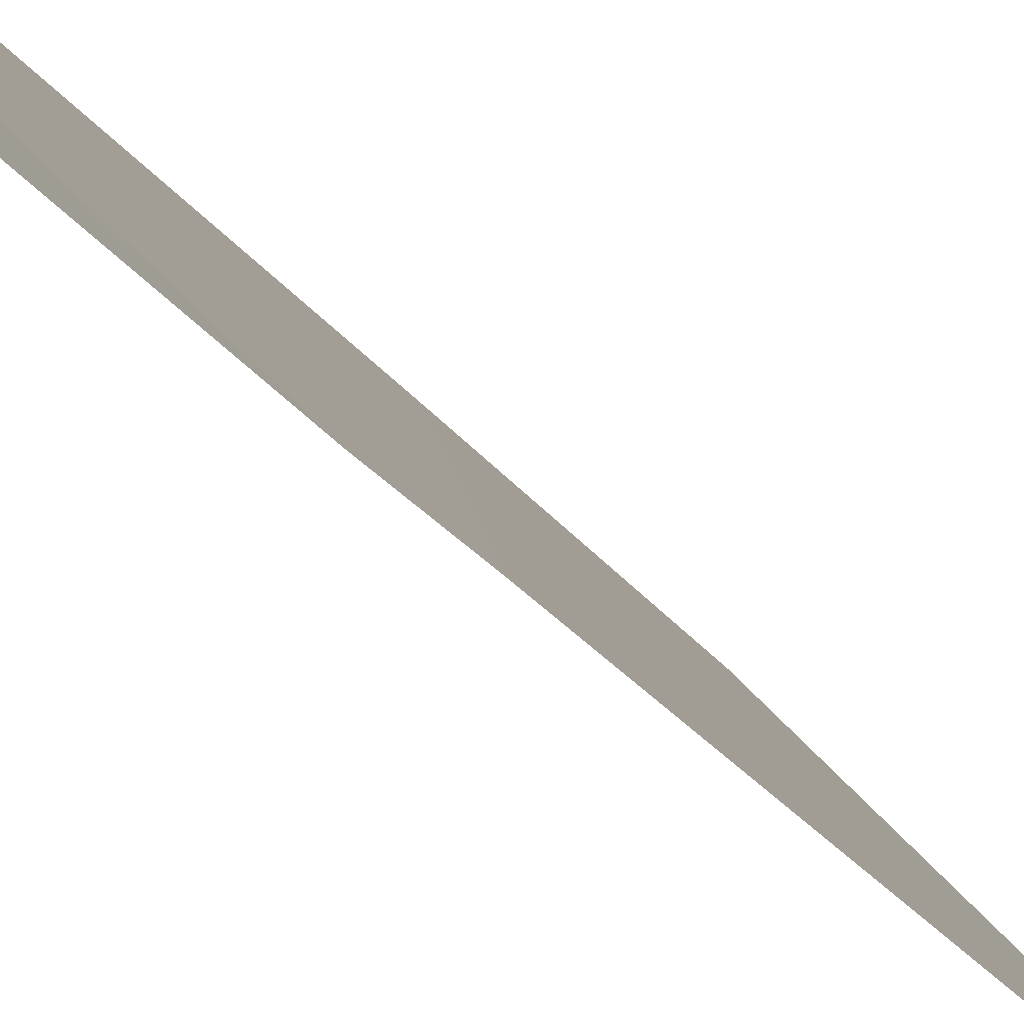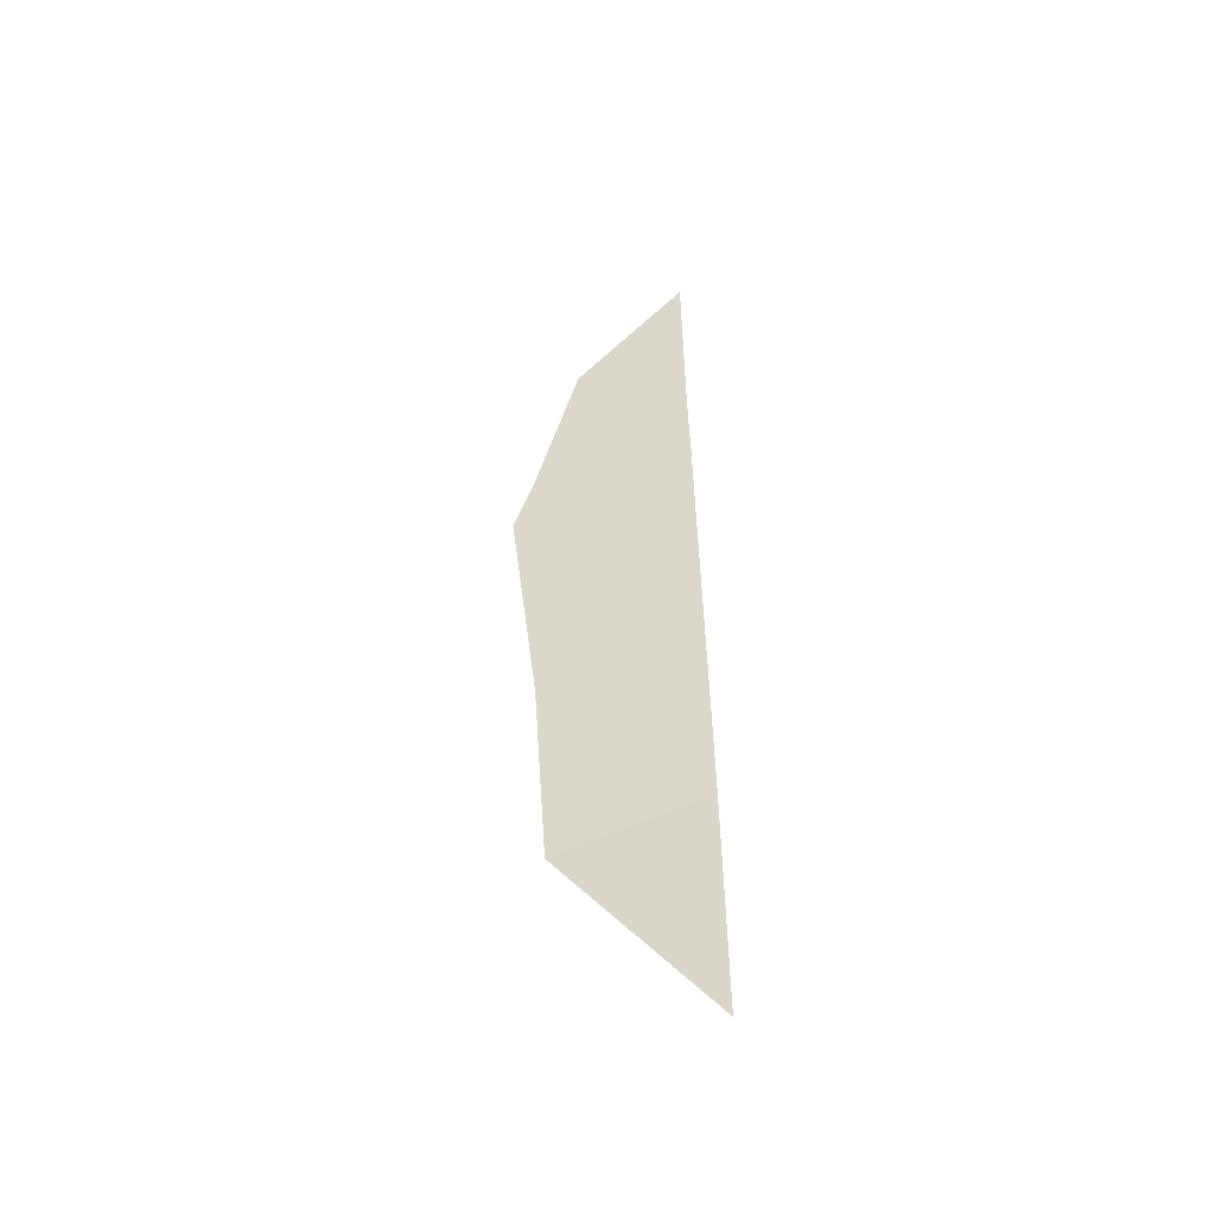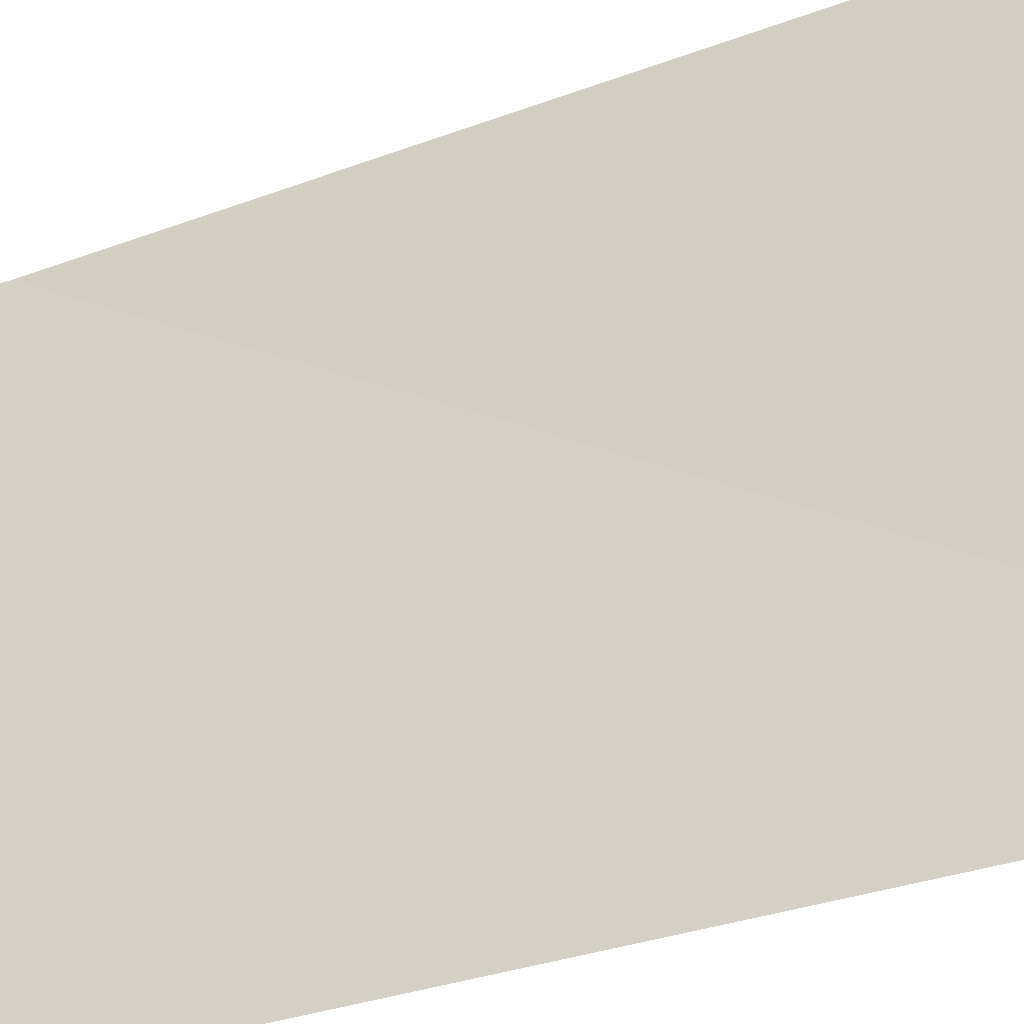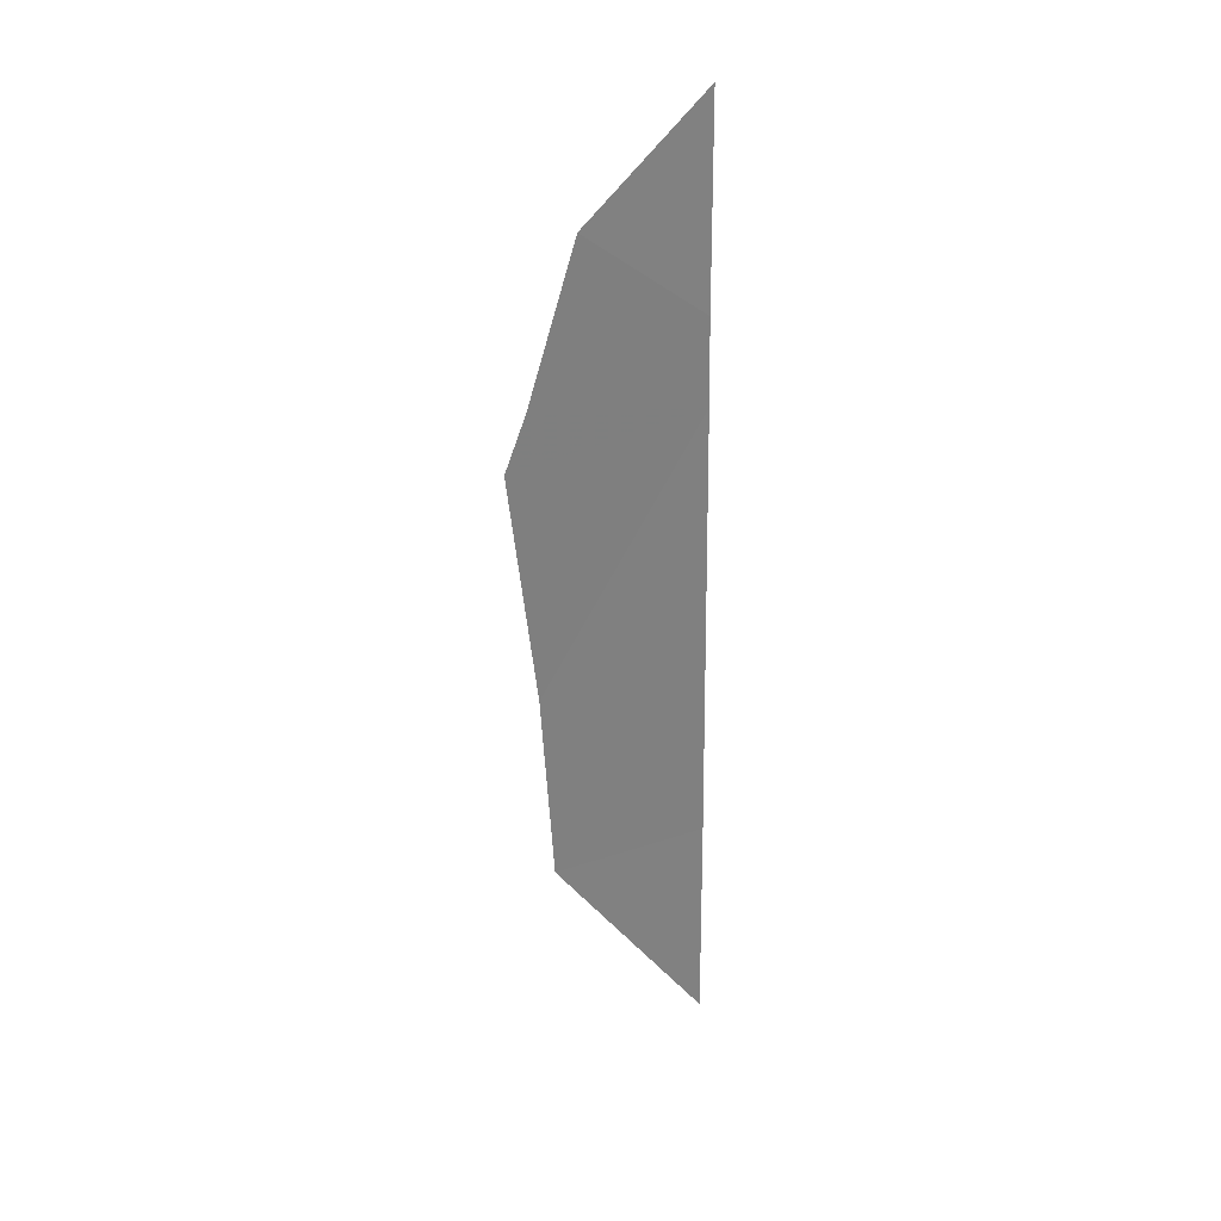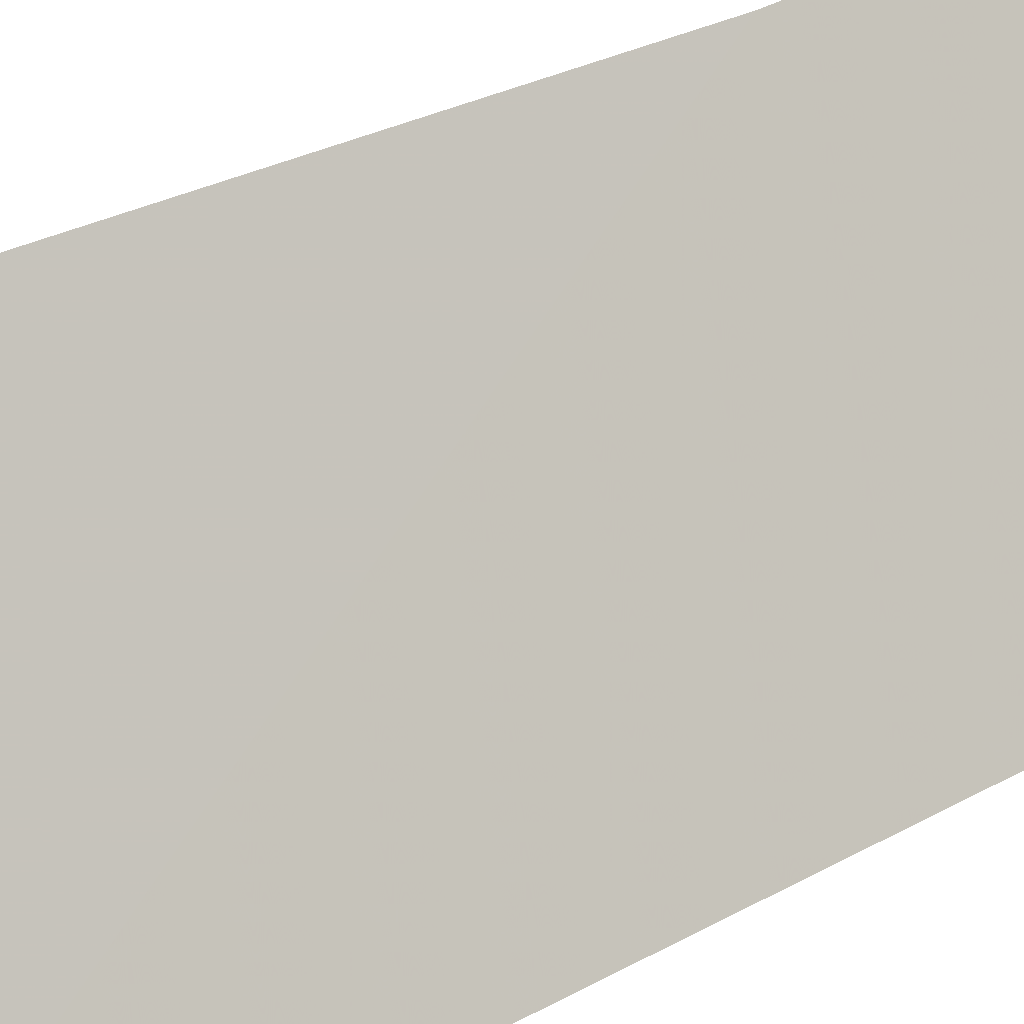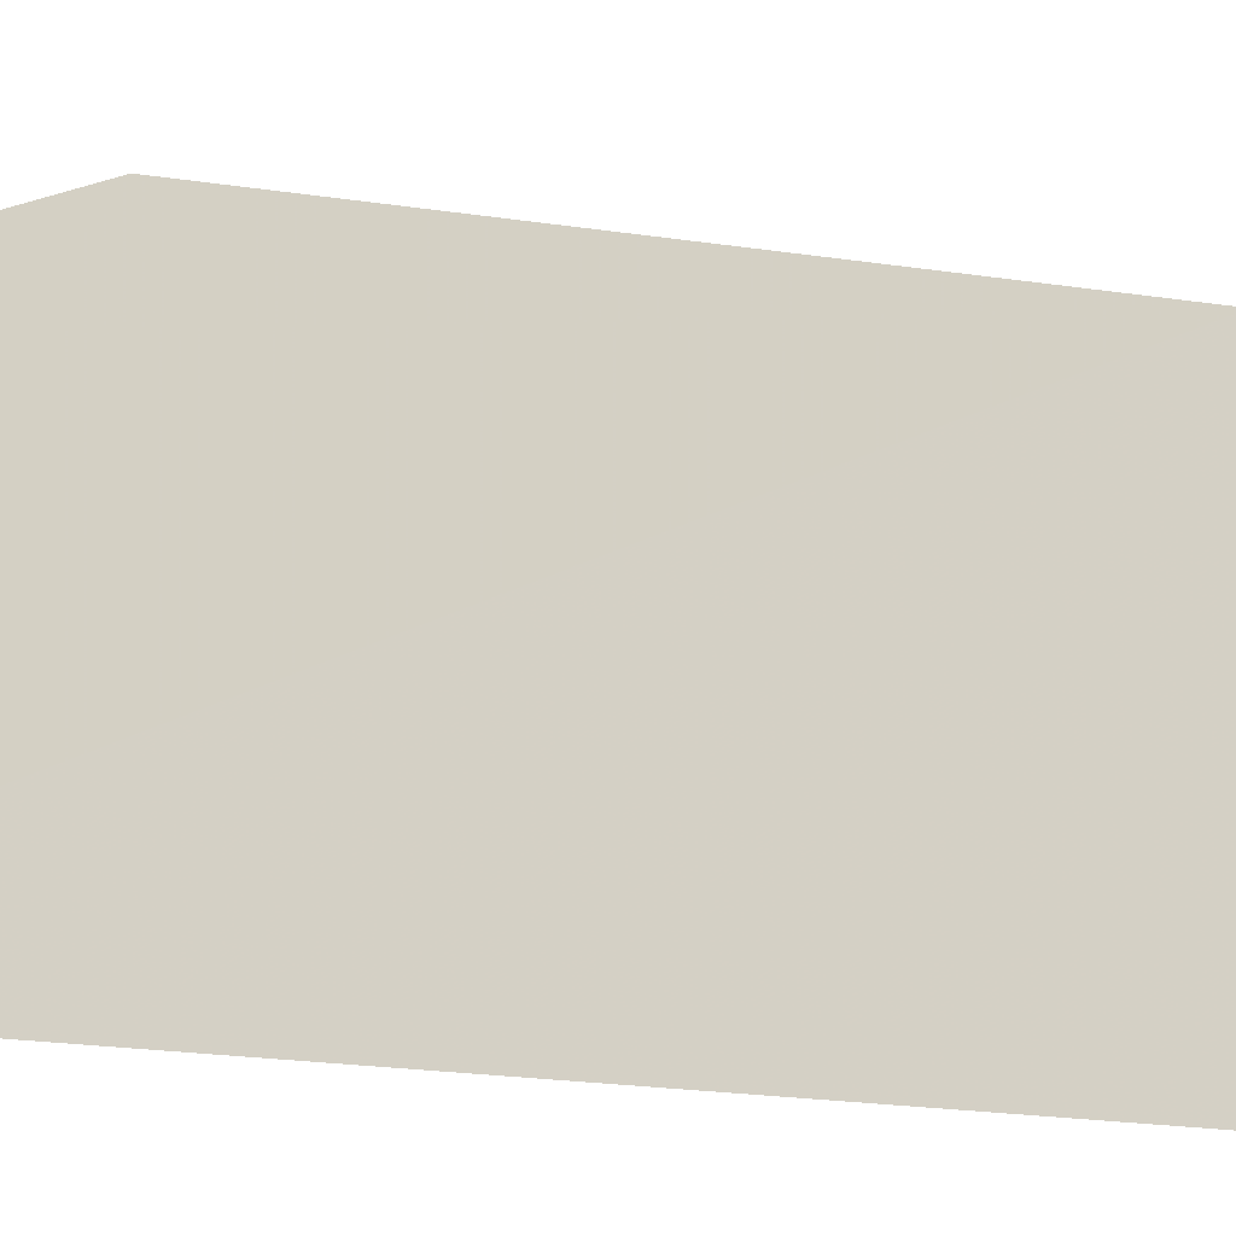
<metadata>
{"format":"obj","ext":"obj","renderer":"f3d","projection":"perspective","resolution":1024,"background":"white","views":[{"elev":-15.2,"azim":16.2,"up":"+Y"},{"elev":-48.7,"azim":-30.7,"up":"+Z"},{"elev":-60.3,"azim":-76.8,"up":"+Y"},{"elev":29.5,"azim":-58.8,"up":"+Z"},{"elev":44.8,"azim":55.1,"up":"+Y"},{"elev":3.7,"azim":124.6,"up":"+Y"}]}
</metadata>
<code>
v 47.04 38.72 42.73
v 47.05 38.72 42.39
v 47.08 38.72 40.57
v 47.03 38.72 43.53
v 46.72 39.05 43.06
v 46.61 39.19 42.42
v 46.55 39.25 42.19
v 46.64 39.18 41.25
v 46.69 39.15 40.44
v 47.1 38.72 39.68
f 1 4 5
f 2 1 6
f 2 6 7
f 1 5 6
f 3 2 8
f 3 8 9
f 3 9 10
f 2 7 8

</code>
